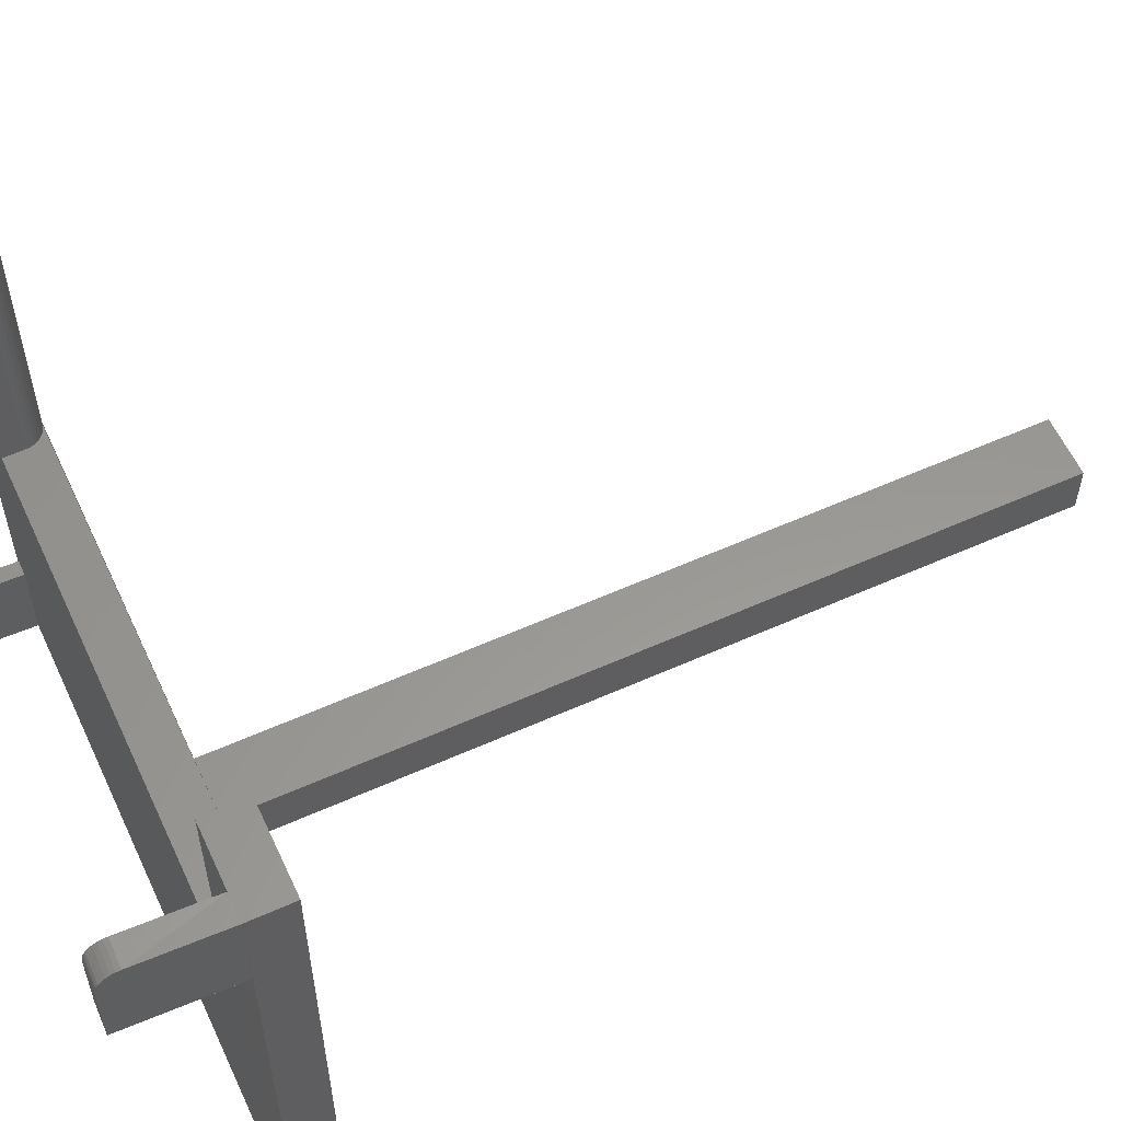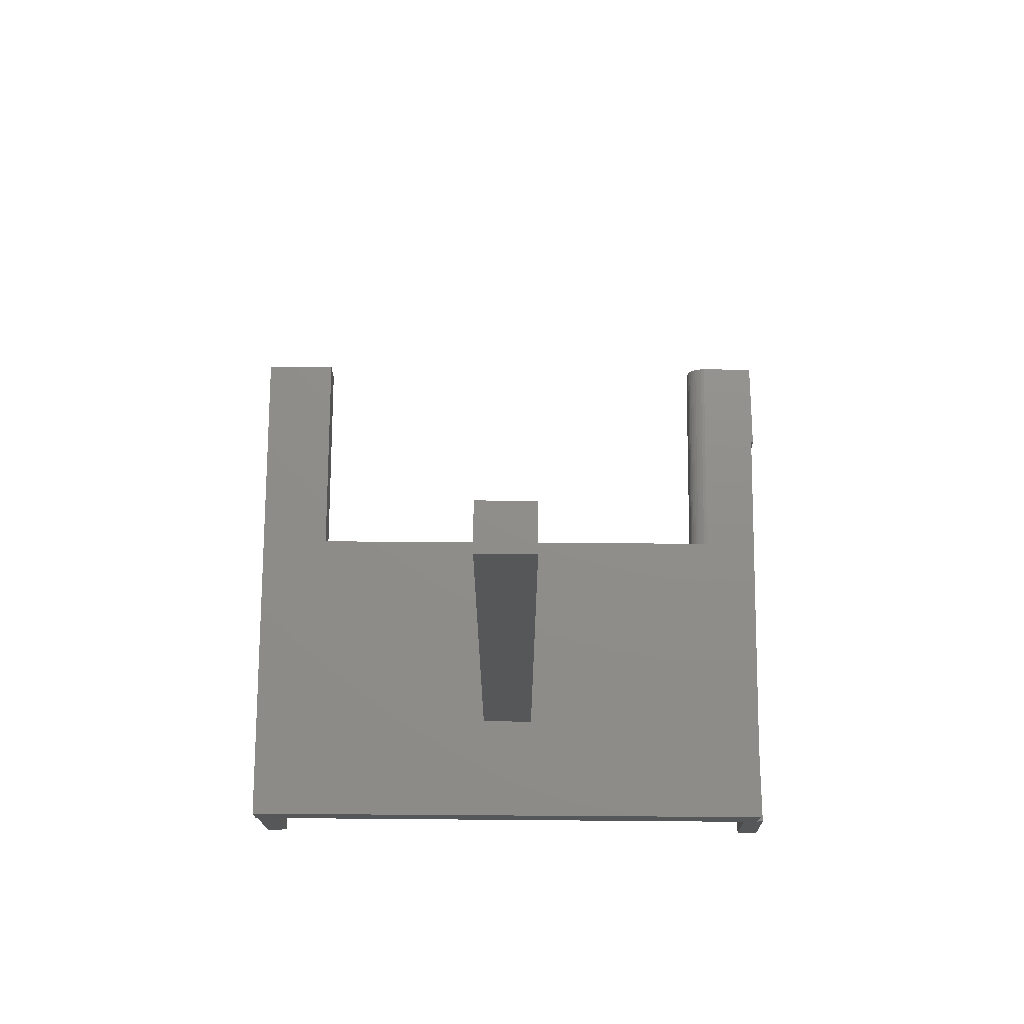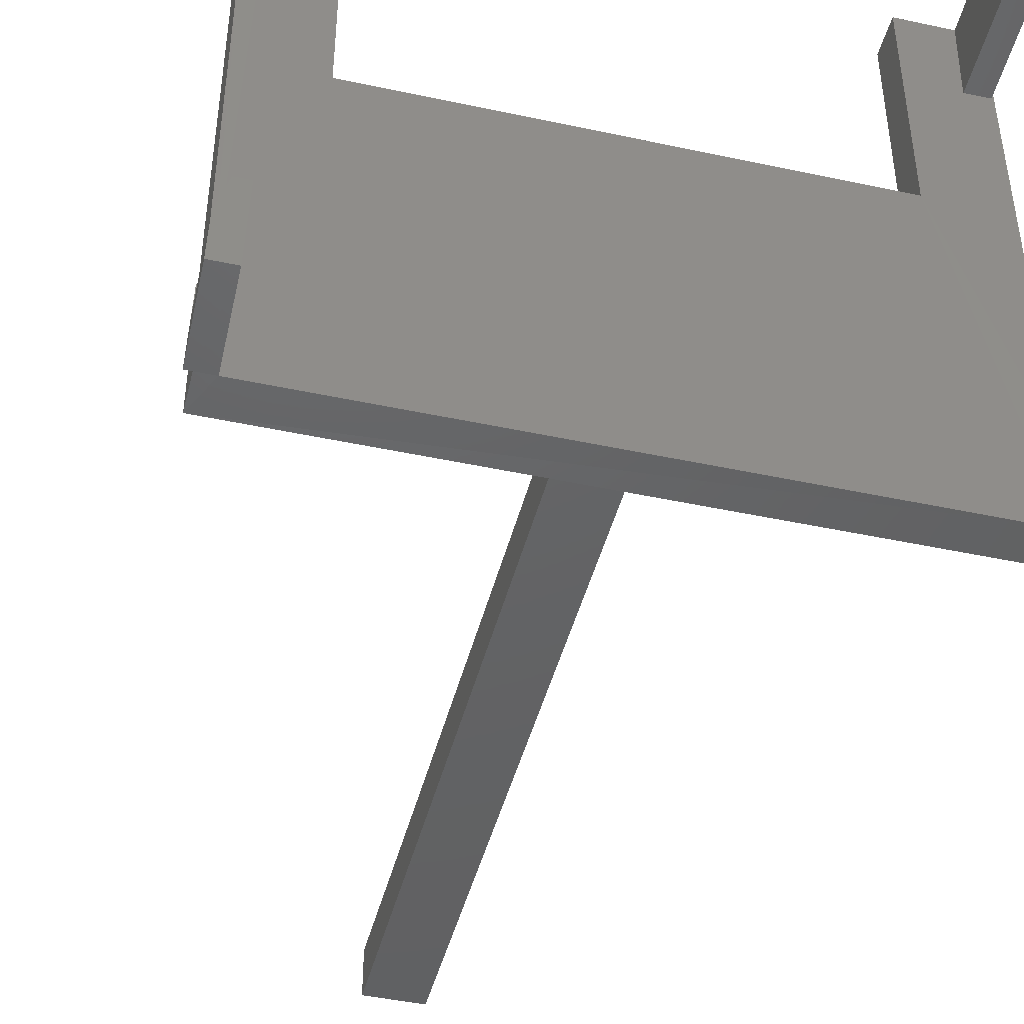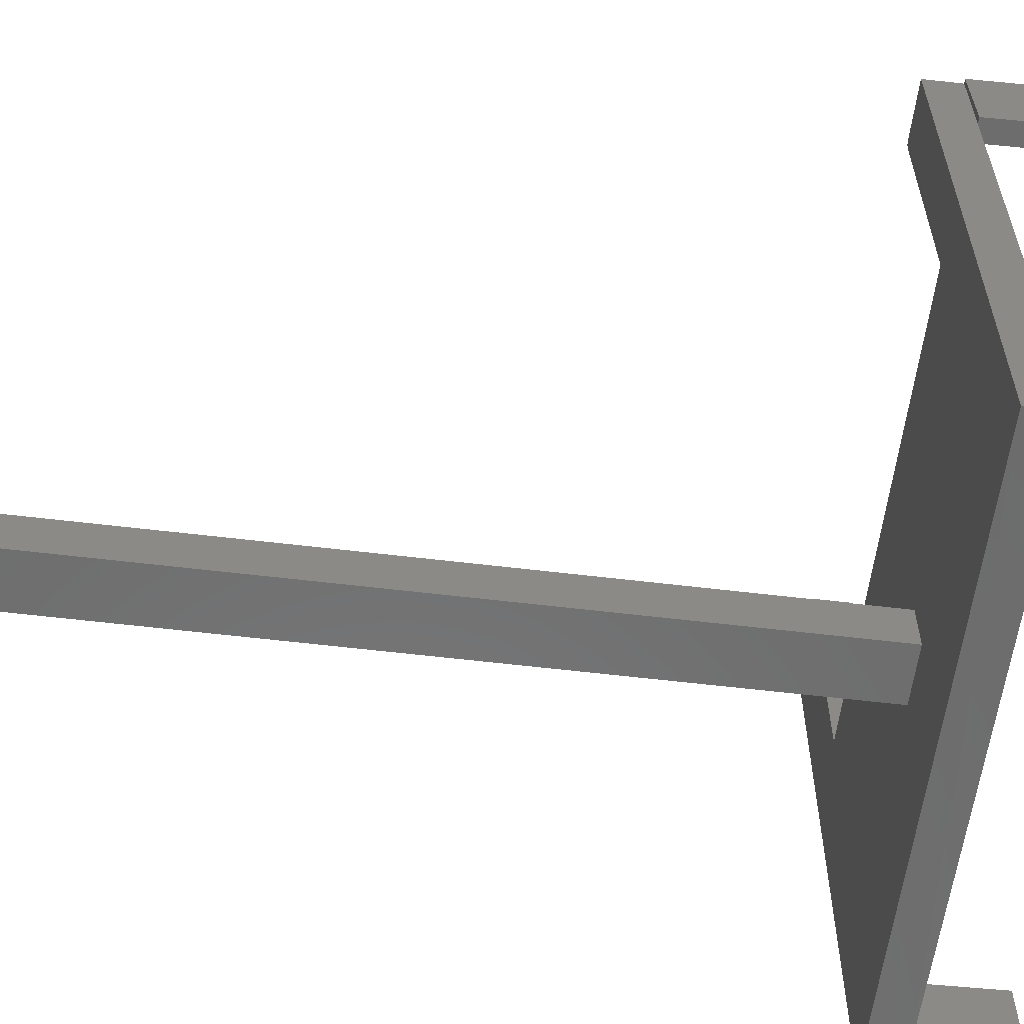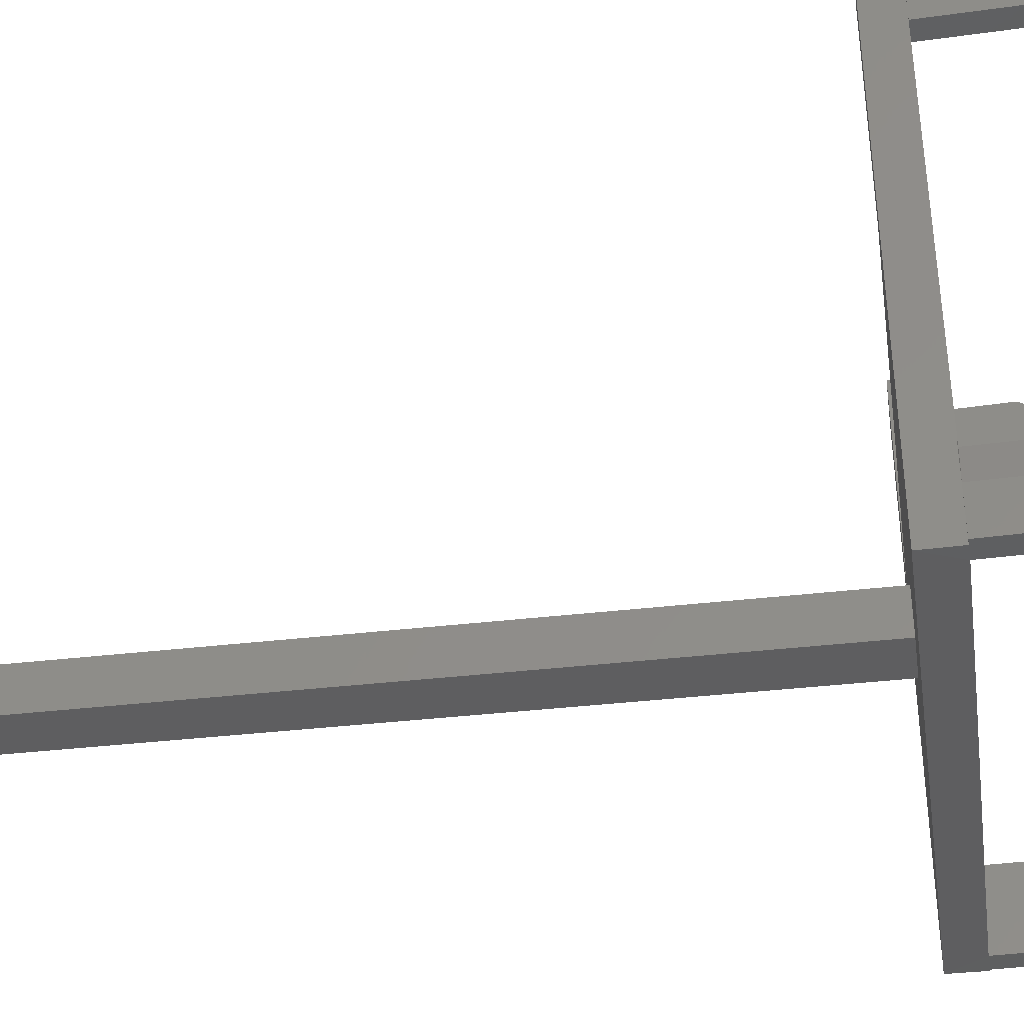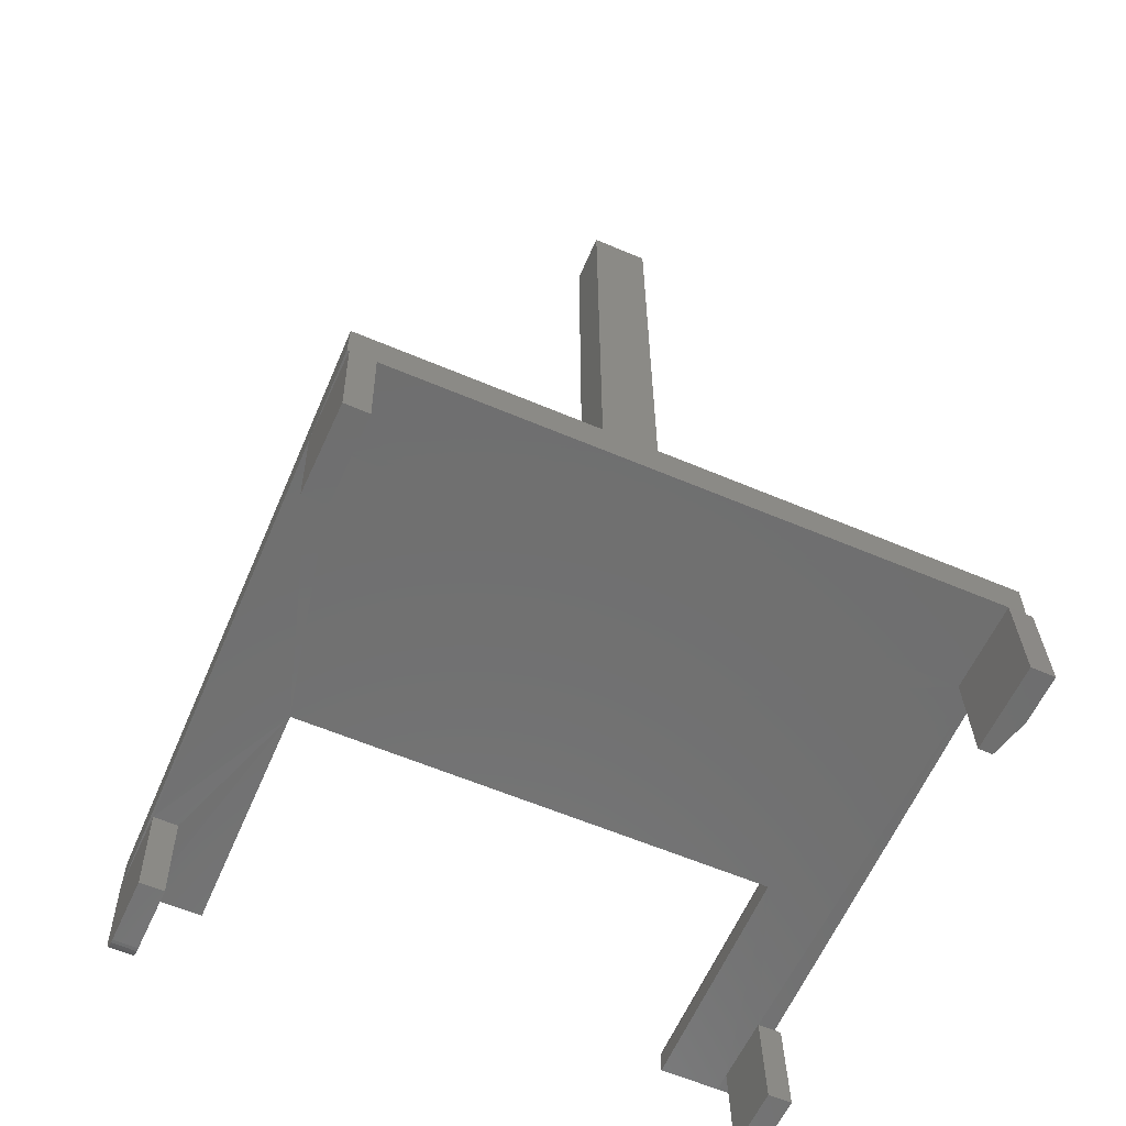
<metadata>
{"format":"stl","ext":"stl","renderer":"f3d","projection":"perspective","resolution":1024,"background":"white","views":[{"elev":58.7,"azim":-114.7,"up":"+Y"},{"elev":73.4,"azim":0.4,"up":"+Z"},{"elev":-45.0,"azim":166.0,"up":"+Y"},{"elev":-58.7,"azim":82.9,"up":"+Y"},{"elev":-36.4,"azim":98.8,"up":"+Y"},{"elev":-61.3,"azim":-23.3,"up":"+Z"}]}
</metadata>
<code>
# stl→obj: 94 verts, 183 faces
v 0.25 -0.2188 0.03125
v 0.25 0.2497 0.03125
v 0.2025 0.2497 0.03125
v 0.2025 0.0602 0.03125
v 0.02344 -0.08503 0.03125
v 0.02344 -0.125 0.03125
v -0.02344 -0.125 0.03125
v -0.25 -0.2188 0.03125
v -0.02344 -0.08503 0.03125
v -0.1868 0.0602 0.03125
v -0.1868 0.2497 0.03125
v -0.25 0.2497 0.03125
v -0.02344 -0.08503 0.6562
v -0.02344 -0.125 0.6562
v 0.02344 -0.08503 0.6562
v 0.02344 -0.125 0.6562
v -0.25 0.2497 0
v -0.25 -0.1484 0
v -0.25 -0.2188 0
v -0.2483 0.1797 4.235e-05
v 0.2536 -0.148 0.0004721
v 0.2544 -0.1792 0.0004909
v 0.25 -0.1481 0
v -0.1868 0.0602 0
v 0.1868 0.0602 0
v 0.2344 -0.1484 0
v -0.2308 -0.148 0.0004721
v -0.229 0.1802 0.0005145
v -0.2307 0.2497 0
v -0.1868 0.2497 0
v 0.2348 0.2344 0
v 0.2361 0.1797 4.235e-05
v 0.1868 0.2497 0
v 0.2344 0.2497 0
v 0.25 0.2504 0.0003833
v 0.2458 -0.1482 0
v 0.25 0.18 0.0003833
v -0.229 -0.2183 0.0005145
v 0.2361 -0.2188 0
v -0.2483 -0.2188 0
v 0.25 -0.2184 0.0003832
v -0.2464 -0.2187 -0.07806
v -0.2481 -0.1484 -0.0781
v -0.2271 -0.2183 -0.07759
v -0.2289 -0.148 -0.07763
v 0.2536 0.2505 0.0004721
v 0.2519 0.2504 -0.07772
v 0.2555 0.2505 -0.07763
v 0.2572 0.1802 -0.07759
v 0.238 0.1797 -0.07806
v 0.2367 0.2344 -0.07809
v 0.2553 0.1802 0.0005145
v 0.1868 0.2497 0.01562
v 0.1871 0.2497 0.01867
v 0.188 0.2497 0.0216
v 0.1895 0.2497 0.02431
v 0.1914 0.2497 0.02667
v 0.1938 0.2497 0.02862
v 0.1965 0.2497 0.03006
v 0.1994 0.2497 0.03095
v -0.2477 0.2344 -0.07809
v -0.2285 0.2349 -0.07762
v -0.2464 0.1797 -0.07806
v -0.2271 0.1802 -0.07759
v -0.2485 0.25 -0.06248
v -0.2481 0.2454 -0.07352
v -0.248 0.2431 -0.07546
v -0.2479 0.2404 -0.07691
v -0.2478 0.2374 -0.07779
v -0.2484 0.2497 -0.06553
v -0.2483 0.2488 -0.06846
v -0.2482 0.2474 -0.07116
v -0.2285 0.2379 -0.07732
v -0.2286 0.2408 -0.07643
v -0.2287 0.2435 -0.07499
v -0.2289 0.2459 -0.07305
v -0.229 0.2478 -0.07069
v -0.2291 0.2493 -0.06799
v -0.2292 0.2502 -0.06506
v -0.2292 0.2505 -0.06201
v 0.2572 -0.2183 -0.07759
v 0.238 -0.2187 -0.07806
v 0.2563 -0.1792 -0.07761
v 0.2363 -0.1484 -0.0781
v 0.2477 -0.1482 -0.07782
v 0.2553 -0.2183 0.0005145
v 0.1868 0.0602 0.01562
v 0.1994 0.0602 0.03095
v 0.1965 0.0602 0.03006
v 0.1938 0.0602 0.02862
v 0.1914 0.0602 0.02667
v 0.1895 0.0602 0.02431
v 0.188 0.0602 0.0216
v 0.1871 0.0602 0.01867
f 1 2 3
f 1 3 4
f 1 4 5
f 1 5 6
f 1 6 7
f 1 7 8
f 8 7 9
f 8 9 10
f 8 10 11
f 8 11 12
f 10 9 4
f 4 9 5
f 9 7 13
f 13 7 14
f 5 9 15
f 15 9 13
f 6 5 16
f 16 5 15
f 7 6 14
f 14 6 16
f 14 16 13
f 13 16 15
f 12 17 8
f 8 17 18
f 8 18 19
f 17 20 18
f 21 22 23
f 24 25 26
f 24 26 27
f 24 27 18
f 24 18 20
f 24 20 28
f 24 28 29
f 24 29 30
f 31 32 25
f 31 25 33
f 31 33 34
f 31 34 35
f 36 26 25
f 36 25 32
f 36 32 37
f 36 37 23
f 36 23 22
f 38 27 39
f 39 27 26
f 40 19 18
f 40 8 19
f 40 38 8
f 8 38 1
f 1 38 39
f 1 39 41
f 40 18 42
f 42 18 43
f 38 40 44
f 44 40 42
f 27 38 45
f 45 38 44
f 18 27 43
f 43 27 45
f 43 45 42
f 42 45 44
f 35 46 47
f 47 46 48
f 49 50 48
f 48 50 51
f 48 51 47
f 32 31 50
f 50 31 51
f 46 35 52
f 35 37 52
f 53 54 55
f 34 2 35
f 33 53 55
f 33 55 56
f 33 56 57
f 33 57 58
f 33 58 59
f 33 59 60
f 33 60 3
f 33 3 2
f 33 2 34
f 1 41 23
f 1 23 2
f 2 23 37
f 2 37 35
f 31 35 51
f 51 35 47
f 52 50 49
f 52 37 50
f 50 37 32
f 46 52 48
f 48 52 49
f 61 62 63
f 63 62 64
f 65 20 17
f 66 67 68
f 66 68 69
f 66 69 61
f 63 20 65
f 63 65 70
f 63 70 71
f 63 71 72
f 63 72 66
f 63 66 61
f 62 73 74
f 64 62 74
f 64 74 75
f 64 75 76
f 64 76 77
f 64 77 78
f 64 78 79
f 64 79 80
f 64 80 29
f 64 29 28
f 17 29 65
f 65 29 80
f 65 80 70
f 70 80 79
f 70 79 71
f 71 79 78
f 71 78 72
f 72 78 77
f 72 77 66
f 66 77 76
f 66 76 67
f 67 76 75
f 67 75 68
f 68 75 74
f 68 74 69
f 69 74 73
f 69 73 61
f 61 73 62
f 11 30 12
f 12 30 29
f 12 29 17
f 28 20 64
f 64 20 63
f 81 82 83
f 83 82 84
f 83 84 85
f 22 86 83
f 83 86 81
f 26 36 84
f 84 36 85
f 22 21 23
f 22 23 41
f 22 41 86
f 85 36 83
f 83 36 22
f 39 26 82
f 82 26 84
f 86 82 81
f 86 41 82
f 82 41 39
f 10 24 11
f 11 24 30
f 53 33 87
f 87 33 25
f 87 25 24
f 10 88 89
f 10 89 90
f 10 90 91
f 10 91 92
f 10 92 93
f 10 93 94
f 10 94 87
f 10 87 24
f 53 87 54
f 54 87 94
f 54 94 55
f 55 94 93
f 55 93 56
f 56 93 92
f 56 92 57
f 57 92 91
f 57 91 58
f 58 91 90
f 58 90 59
f 59 90 89
f 59 89 60
f 60 89 88
f 60 88 3
f 3 88 4

</code>
